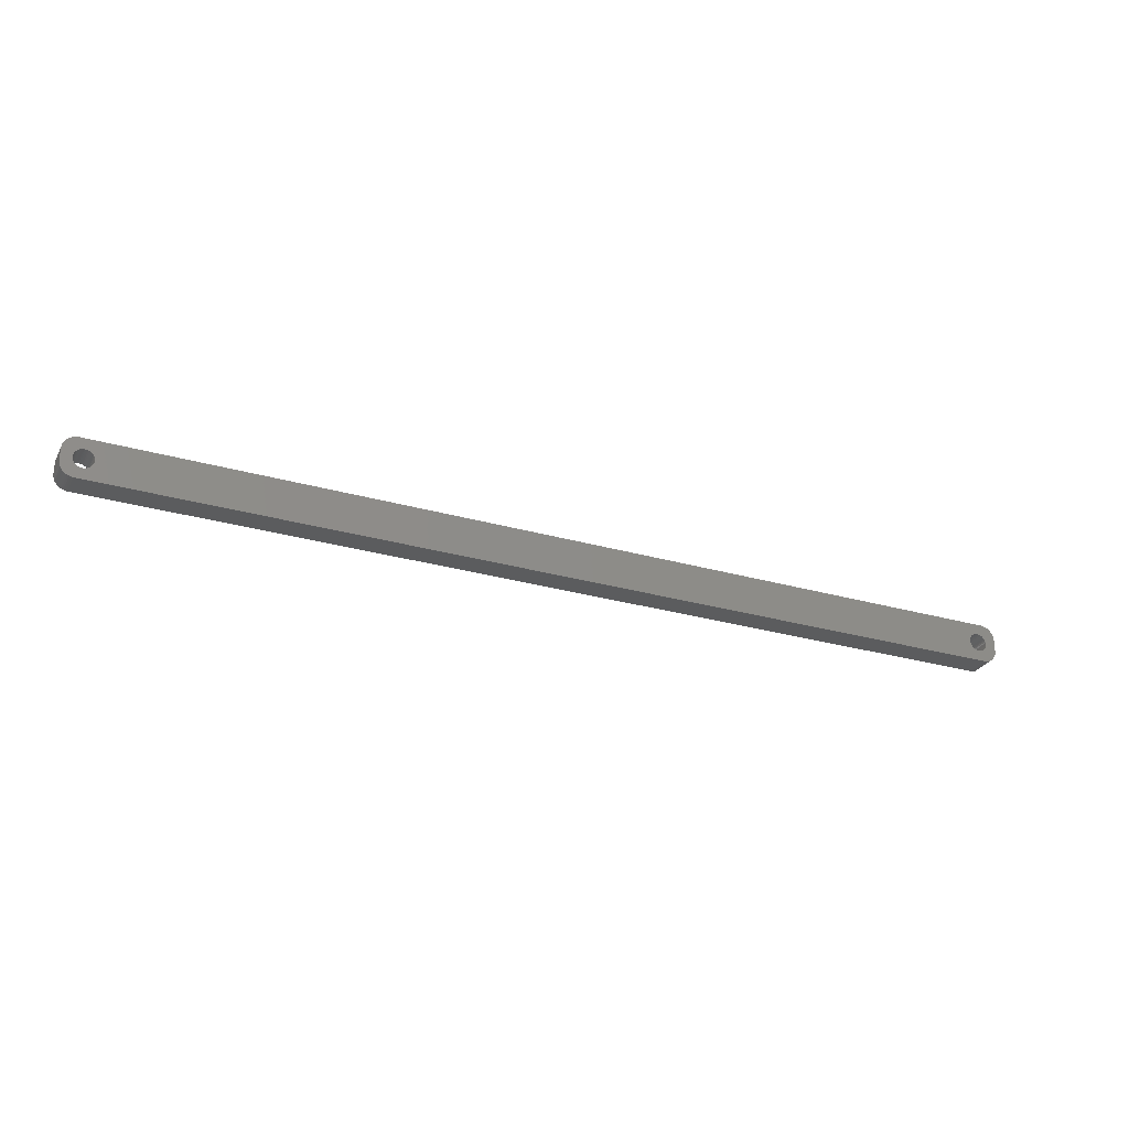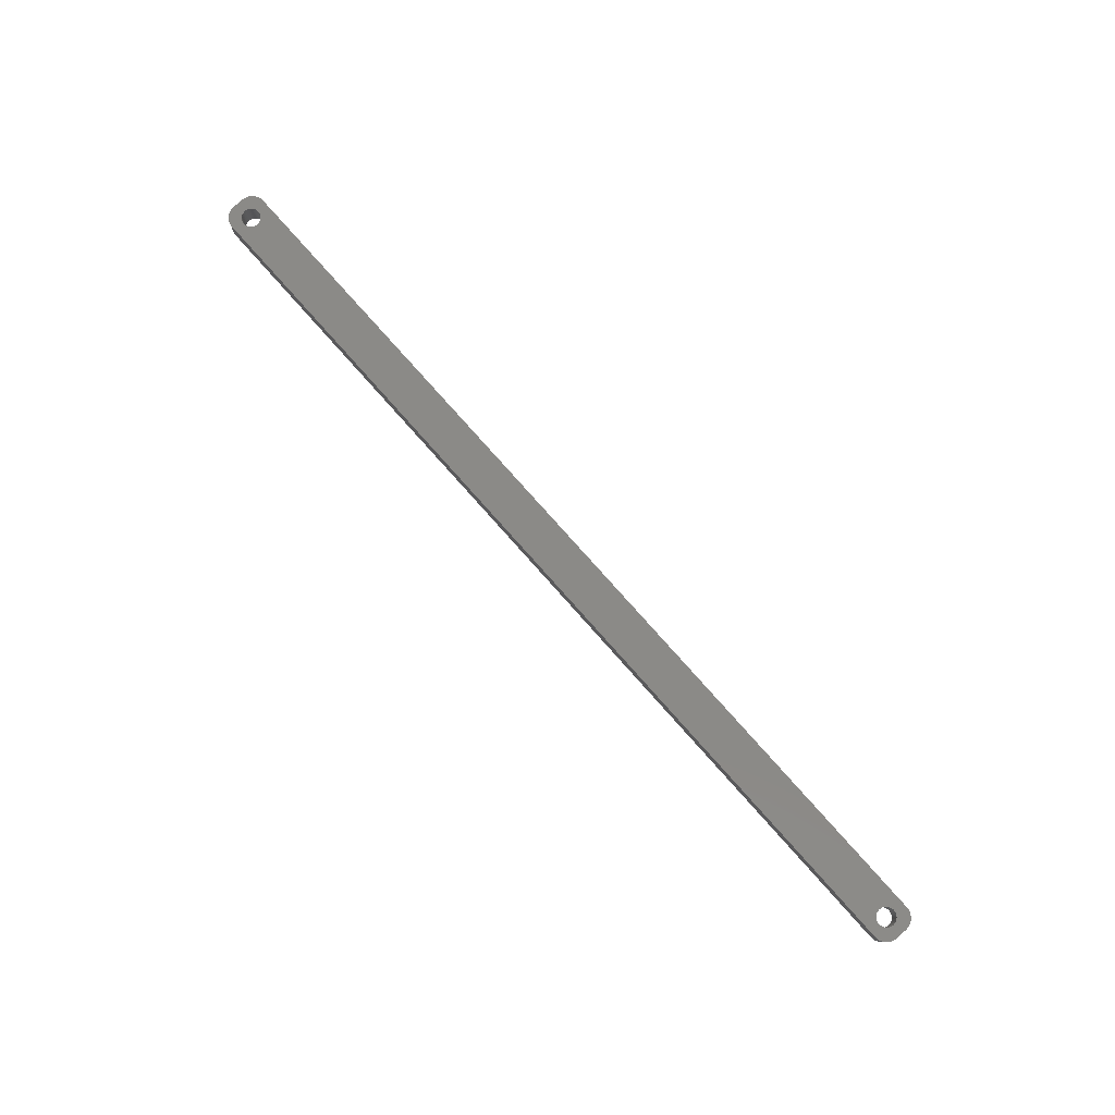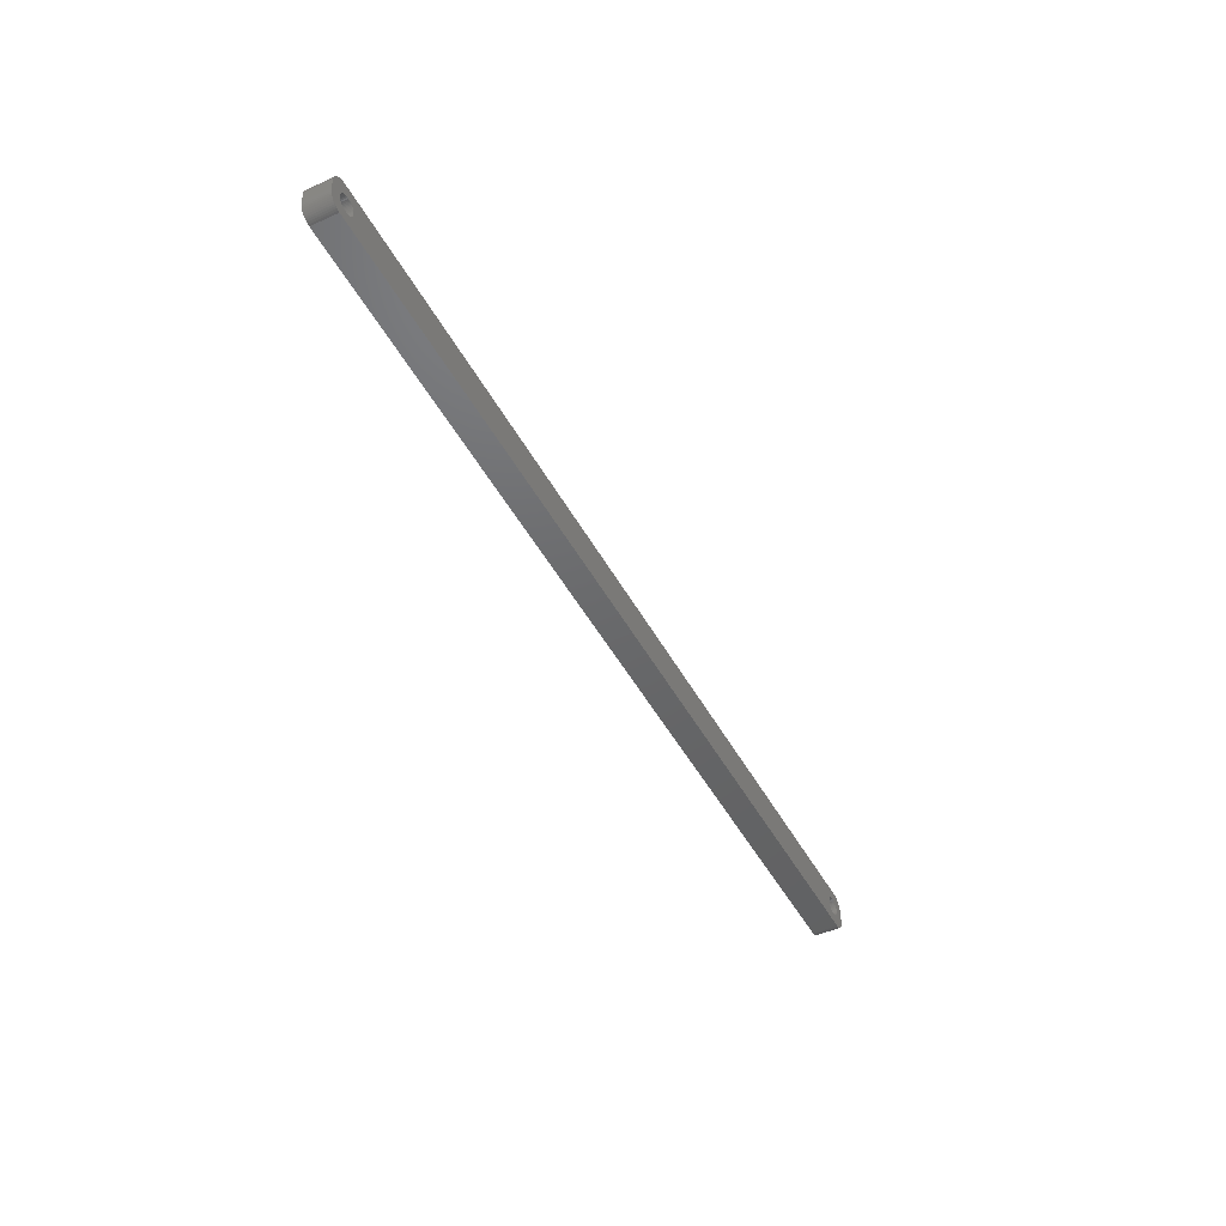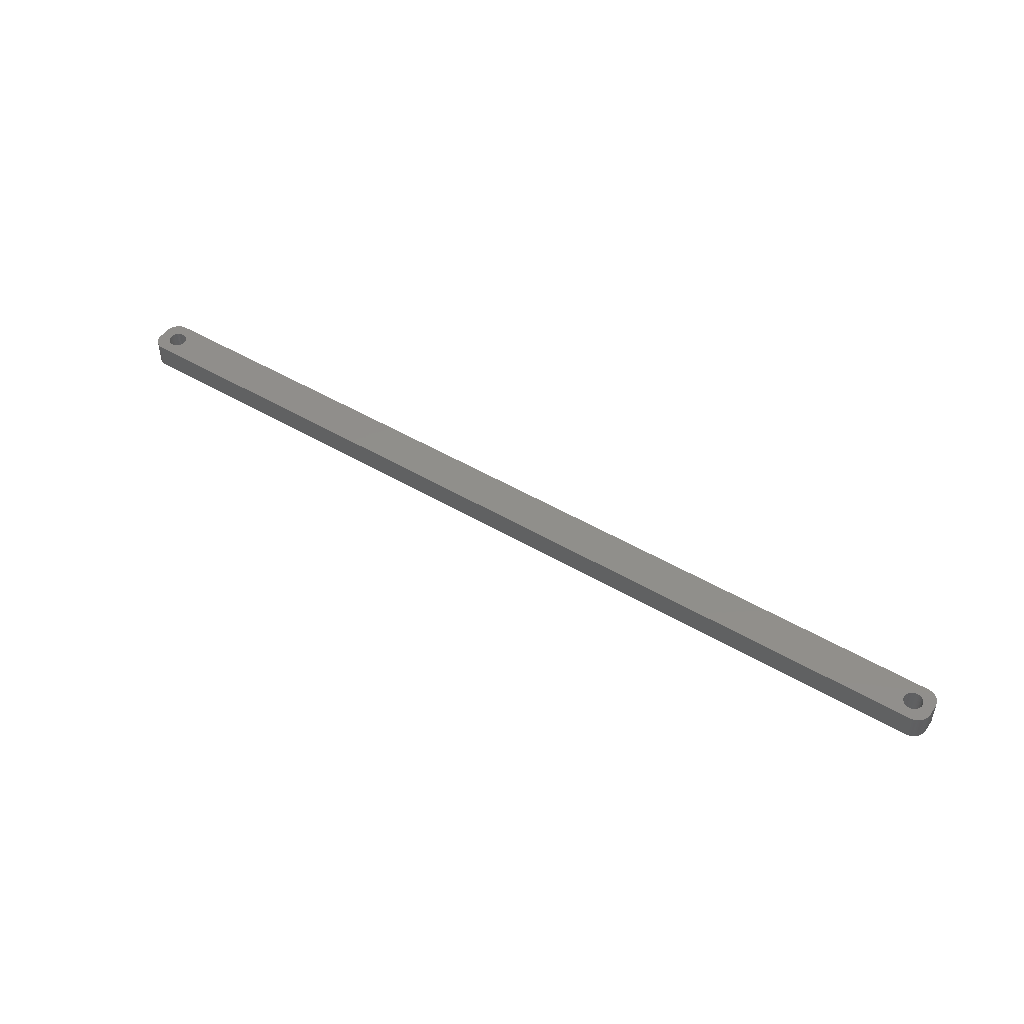
<metadata>
{"format":"stl","ext":"stl","renderer":"f3d","projection":"perspective","resolution":1024,"background":"white","views":[{"elev":-28.0,"azim":156.5,"up":"+Y"},{"elev":78.9,"azim":48.3,"up":"+Z"},{"elev":-47.2,"azim":117.2,"up":"+Y"},{"elev":48.2,"azim":-146.5,"up":"+Z"}]}
</metadata>
<code>
# stl→obj: 304 verts, 612 faces
v -154.5 1.196 0
v -154.7 1.566 9
v -154.7 1.566 0
v -154.5 1.196 9
v -154.9 1.91 9
v -154.9 1.91 0
v -156.5 3.091 0
v -156.1 2.941 9
v -156.5 3.091 9
v -156.1 2.941 0
v -158.9 2.941 0
v -158.5 3.091 9
v -158.9 2.941 9
v -158.5 3.091 0
v -160.5 1.196 9
v -160.3 1.566 0
v -160.3 1.566 9
v -160.5 1.196 0
v -154.4 -0.8082 0
v -154.3 -0.4073 9
v -154.3 -0.4073 0
v -154.4 -0.8082 9
v -157.3 3.244 0
v -156.9 3.192 9
v -157.3 3.244 9
v -156.9 3.192 0
v -155.8 2.744 0
v -155.4 2.504 9
v -155.8 2.744 9
v -155.4 2.504 0
v -160.7 0.4073 9
v -160.6 0.8082 0
v -160.6 0.8082 9
v -160.7 0.4073 0
v -160.1 1.91 9
v -159.9 2.225 0
v -159.9 2.225 9
v -160.1 1.91 0
v -159.2 2.744 0
v -159.2 2.744 9
v -158.1 3.192 0
v -157.7 3.244 9
v -158.1 3.192 9
v -157.7 3.244 0
v -154.2 0 0
v -154.3 0.4073 9
v -154.3 0.4073 0
v -154.2 0 9
v -154.5 -1.196 0
v -154.5 -1.196 9
v -155.4 -2.504 0
v -155.8 -2.744 9
v -155.4 -2.504 9
v -155.8 -2.744 0
v -154.4 0.8082 9
v -154.4 0.8082 0
v -155.1 2.225 9
v -155.1 2.225 0
v -160.8 0 9
v -160.8 0 0
v 160.5 1.196 9
v 164.5 2 9
v 164.5 2.627 9
v 160.8 0 9
v 164.5 -2 9
v 160.3 1.566 9
v 164.3 3.243 9
v 160.7 -0.4073 9
v 164.1 3.841 9
v 160.6 -0.8082 9
v 160.1 1.91 9
v 163.9 4.409 9
v 160.5 -1.196 9
v 163.5 4.939 9
v 164.5 -2.627 9
v 159.9 2.225 9
v 163.1 5.423 9
v 160.3 -1.566 9
v 162.7 5.853 9
v 164.3 -3.243 9
v 159.6 2.504 9
v 162.2 6.222 9
v 164.1 -3.841 9
v 161.6 6.524 9
v 160.1 -1.91 9
v 159.2 2.744 9
v 161 6.755 9
v 163.9 -4.409 9
v 163.5 -4.939 9
v 160.7 0.4073 9
v 160.6 0.8082 9
v 160.4 6.911 9
v 158.9 2.941 9
v 159.8 6.99 9
v 158.5 3.091 9
v 158.1 3.192 9
v 157.7 3.244 9
v 157.3 3.244 9
v 156.9 3.192 9
v 156.5 3.091 9
v 156.1 2.941 9
v 155.8 2.744 9
v 155.4 2.504 9
v 155.1 2.225 9
v 154.3 0.4073 9
v 154.2 0 9
v 154.4 0.8082 9
v 154.5 1.196 9
v 154.7 1.566 9
v 154.9 1.91 9
v -159.8 6.99 9
v -160.4 6.911 9
v -161 6.755 9
v -161.6 6.524 9
v -159.6 2.504 9
v -162.2 6.222 9
v -162.7 5.853 9
v -163.1 5.423 9
v -163.5 4.939 9
v 159.9 -2.225 9
v 163.1 -5.423 9
v 162.7 -5.853 9
v 159.6 -2.504 9
v 162.2 -6.222 9
v 161.6 -6.524 9
v 159.2 -2.744 9
v 161 -6.755 9
v 160.4 -6.911 9
v 158.9 -2.941 9
v 159.8 -6.99 9
v 158.5 -3.091 9
v 158.1 -3.192 9
v 157.7 -3.244 9
v 157.3 -3.244 9
v 156.9 -3.192 9
v 156.5 -3.091 9
v 156.1 -2.941 9
v 155.8 -2.744 9
v 155.4 -2.504 9
v 155.1 -2.225 9
v 154.3 -0.4073 9
v 154.4 -0.8082 9
v 154.5 -1.196 9
v 154.7 -1.566 9
v -154.7 -1.566 9
v 154.9 -1.91 9
v -154.9 -1.91 9
v -155.1 -2.225 9
v -159.8 -6.99 9
v -156.1 -2.941 9
v -156.5 -3.091 9
v -156.9 -3.192 9
v -157.3 -3.244 9
v -157.7 -3.244 9
v -158.1 -3.192 9
v -158.5 -3.091 9
v -158.9 -2.941 9
v -160.4 -6.911 9
v -159.2 -2.744 9
v -161.6 -6.524 9
v -159.6 -2.504 9
v -162.7 -5.853 9
v -159.9 -2.225 9
v -163.5 -4.939 9
v -160.1 -1.91 9
v -164.1 -3.841 9
v -160.3 -1.566 9
v -164.5 -2.627 9
v -160.5 -1.196 9
v -164.5 -2 9
v -160.6 -0.8082 9
v -160.7 -0.4073 9
v -161 -6.755 9
v -163.9 4.409 9
v -164.1 3.841 9
v -164.5 2 9
v -164.3 3.243 9
v -164.5 2.627 9
v -162.2 -6.222 9
v -163.1 -5.423 9
v -163.9 -4.409 9
v -164.3 -3.243 9
v -159.6 2.504 0
v -154.9 -1.91 0
v -154.7 -1.566 0
v -157.3 -3.244 0
v -157.7 -3.244 0
v -160.6 -0.8082 0
v -160.5 -1.196 0
v -160.3 -1.566 0
v -156.9 -3.192 0
v -158.5 -3.091 0
v -158.9 -2.941 0
v 160.5 -1.196 0
v 164.5 -2 0
v 164.5 -2.627 0
v 160.8 0 0
v 164.5 2 0
v 160.3 -1.566 0
v 164.3 -3.243 0
v 160.7 0.4073 0
v 164.1 -3.841 0
v 160.6 0.8082 0
v 160.1 -1.91 0
v 163.9 -4.409 0
v 160.5 1.196 0
v 163.5 -4.939 0
v 164.5 2.627 0
v 159.9 -2.225 0
v 163.1 -5.423 0
v 160.3 1.566 0
v 162.7 -5.853 0
v 164.3 3.243 0
v 159.6 -2.504 0
v 162.2 -6.222 0
v 164.1 3.841 0
v 161.6 -6.524 0
v 160.1 1.91 0
v 159.2 -2.744 0
v 161 -6.755 0
v 163.9 4.409 0
v 163.5 4.939 0
v 160.7 -0.4073 0
v 160.6 -0.8082 0
v 160.4 -6.911 0
v 158.9 -2.941 0
v 159.8 -6.99 0
v 158.5 -3.091 0
v 158.1 -3.192 0
v 157.7 -3.244 0
v 157.3 -3.244 0
v 156.9 -3.192 0
v 156.5 -3.091 0
v 156.1 -2.941 0
v 155.8 -2.744 0
v 155.4 -2.504 0
v 155.1 -2.225 0
v 154.3 -0.4073 0
v 154.2 0 0
v 154.4 -0.8082 0
v 154.5 -1.196 0
v 154.7 -1.566 0
v 154.9 -1.91 0
v -155.1 -2.225 0
v -159.8 -6.99 0
v -156.1 -2.941 0
v -156.5 -3.091 0
v -158.1 -3.192 0
v -160.4 -6.911 0
v -159.2 -2.744 0
v -161 -6.755 0
v -161.6 -6.524 0
v -159.6 -2.504 0
v -162.2 -6.222 0
v -162.7 -5.853 0
v -159.9 -2.225 0
v -163.1 -5.423 0
v -163.5 -4.939 0
v -160.1 -1.91 0
v 159.9 2.225 0
v 163.1 5.423 0
v 162.7 5.853 0
v 159.6 2.504 0
v 162.2 6.222 0
v 161.6 6.524 0
v 159.2 2.744 0
v 161 6.755 0
v 160.4 6.911 0
v 158.9 2.941 0
v 159.8 6.99 0
v 158.5 3.091 0
v 158.1 3.192 0
v 157.7 3.244 0
v 157.3 3.244 0
v 156.9 3.192 0
v 156.5 3.091 0
v 156.1 2.941 0
v 155.8 2.744 0
v 155.4 2.504 0
v 155.1 2.225 0
v 154.3 0.4073 0
v 154.4 0.8082 0
v 154.5 1.196 0
v 154.7 1.566 0
v 154.9 1.91 0
v -159.8 6.99 0
v -160.4 6.911 0
v -161.6 6.524 0
v -162.7 5.853 0
v -163.5 4.939 0
v -164.1 3.841 0
v -164.5 2.627 0
v -164.5 2 0
v -161 6.755 0
v -163.9 -4.409 0
v -164.1 -3.841 0
v -164.5 -2 0
v -164.3 -3.243 0
v -164.5 -2.627 0
v -162.2 6.222 0
v -163.1 5.423 0
v -160.7 -0.4073 0
v -163.9 4.409 0
v -164.3 3.243 0
f 1 2 3
f 2 1 4
f 3 5 6
f 5 3 2
f 7 8 9
f 8 7 10
f 11 12 13
f 12 11 14
f 15 16 17
f 16 15 18
f 19 20 21
f 20 19 22
f 23 24 25
f 24 23 26
f 27 28 29
f 28 27 30
f 31 32 33
f 32 31 34
f 35 36 37
f 36 35 38
f 39 13 40
f 13 39 11
f 41 42 43
f 42 41 44
f 45 46 47
f 46 45 48
f 49 22 19
f 22 49 50
f 51 52 53
f 52 51 54
f 47 55 56
f 55 47 46
f 56 4 1
f 4 56 55
f 30 57 28
f 57 30 58
f 6 57 58
f 57 6 5
f 44 25 42
f 25 44 23
f 26 9 24
f 9 26 7
f 10 29 8
f 29 10 27
f 59 34 31
f 34 59 60
f 61 62 63
f 62 64 65
f 66 63 67
f 68 65 64
f 66 67 69
f 70 65 68
f 71 69 72
f 73 65 70
f 71 72 74
f 65 73 75
f 76 74 77
f 78 75 73
f 76 77 79
f 75 78 80
f 81 79 82
f 80 78 83
f 81 82 84
f 85 83 78
f 86 84 87
f 83 85 88
f 88 85 89
f 62 90 64
f 62 91 90
f 62 61 91
f 86 87 92
f 63 66 61
f 69 71 66
f 74 76 71
f 93 92 94
f 79 81 76
f 84 86 81
f 92 93 86
f 94 95 93
f 94 96 95
f 94 97 96
f 94 98 97
f 94 99 98
f 94 100 99
f 94 101 100
f 94 102 101
f 94 103 102
f 94 104 103
f 105 48 106
f 46 105 107
f 55 107 108
f 4 108 109
f 2 109 110
f 5 110 104
f 57 104 94
f 105 46 48
f 107 55 46
f 108 4 55
f 109 2 4
f 110 5 2
f 104 57 5
f 111 57 94
f 57 111 28
f 28 111 29
f 29 111 8
f 8 111 9
f 9 111 24
f 24 111 25
f 25 111 42
f 111 43 42
f 111 12 43
f 111 13 12
f 112 13 111
f 13 112 40
f 113 40 112
f 114 40 113
f 40 114 115
f 116 115 114
f 117 115 116
f 115 117 37
f 118 37 117
f 119 37 118
f 37 119 35
f 120 89 85
f 89 120 121
f 121 120 122
f 123 122 120
f 122 123 124
f 124 123 125
f 126 125 123
f 125 126 127
f 127 126 128
f 129 128 126
f 128 129 130
f 131 130 129
f 132 130 131
f 133 130 132
f 134 130 133
f 135 130 134
f 136 130 135
f 137 130 136
f 138 130 137
f 139 130 138
f 140 130 139
f 48 141 106
f 20 141 48
f 141 20 142
f 22 142 20
f 142 22 143
f 50 143 22
f 143 50 144
f 145 144 50
f 144 145 146
f 147 146 145
f 146 147 140
f 148 140 147
f 140 148 130
f 149 148 53
f 149 53 52
f 149 52 150
f 149 150 151
f 149 151 152
f 149 152 153
f 149 153 154
f 148 149 130
f 155 149 154
f 156 149 155
f 157 149 156
f 158 157 159
f 160 159 161
f 162 161 163
f 164 163 165
f 166 165 167
f 157 158 149
f 168 167 169
f 170 169 171
f 170 171 172
f 170 172 59
f 159 173 158
f 174 35 119
f 175 35 174
f 170 59 176
f 35 175 17
f 169 170 168
f 177 17 175
f 159 160 173
f 178 17 177
f 161 179 160
f 17 178 15
f 161 162 179
f 176 15 178
f 163 180 162
f 15 176 33
f 163 164 180
f 33 176 31
f 165 181 164
f 31 176 59
f 165 166 181
f 167 182 166
f 167 168 182
f 33 18 15
f 18 33 32
f 17 38 35
f 38 17 16
f 14 43 12
f 43 14 41
f 183 40 115
f 40 183 39
f 36 115 37
f 115 36 183
f 184 145 185
f 145 184 147
f 186 154 153
f 154 186 187
f 169 188 171
f 188 169 189
f 167 189 169
f 189 167 190
f 191 153 152
f 153 191 186
f 21 48 45
f 48 21 20
f 192 157 156
f 157 192 193
f 194 195 196
f 195 197 198
f 199 196 200
f 201 198 197
f 199 200 202
f 203 198 201
f 204 202 205
f 206 198 203
f 204 205 207
f 198 206 208
f 209 207 210
f 211 208 206
f 209 210 212
f 208 211 213
f 214 212 215
f 213 211 216
f 214 215 217
f 218 216 211
f 219 217 220
f 216 218 221
f 221 218 222
f 195 223 197
f 195 224 223
f 195 194 224
f 219 220 225
f 196 199 194
f 202 204 199
f 207 209 204
f 226 225 227
f 212 214 209
f 217 219 214
f 225 226 219
f 227 228 226
f 227 229 228
f 227 230 229
f 227 231 230
f 227 232 231
f 227 233 232
f 227 234 233
f 227 235 234
f 227 236 235
f 227 237 236
f 238 45 239
f 21 238 240
f 19 240 241
f 49 241 242
f 185 242 243
f 184 243 237
f 244 237 227
f 238 21 45
f 240 19 21
f 241 49 19
f 242 185 49
f 243 184 185
f 237 244 184
f 245 244 227
f 244 245 51
f 51 245 54
f 54 245 246
f 246 245 247
f 247 245 191
f 191 245 186
f 186 245 187
f 245 248 187
f 245 192 248
f 245 193 192
f 249 193 245
f 193 249 250
f 251 250 249
f 252 250 251
f 250 252 253
f 254 253 252
f 255 253 254
f 253 255 256
f 257 256 255
f 258 256 257
f 256 258 259
f 260 222 218
f 222 260 261
f 261 260 262
f 263 262 260
f 262 263 264
f 264 263 265
f 266 265 263
f 265 266 267
f 267 266 268
f 269 268 266
f 268 269 270
f 271 270 269
f 272 270 271
f 273 270 272
f 274 270 273
f 275 270 274
f 276 270 275
f 277 270 276
f 278 270 277
f 279 270 278
f 280 270 279
f 45 281 239
f 47 281 45
f 281 47 282
f 56 282 47
f 282 56 283
f 1 283 56
f 283 1 284
f 3 284 1
f 284 3 285
f 6 285 3
f 285 6 280
f 58 280 6
f 280 58 270
f 286 58 30
f 286 30 27
f 286 27 10
f 286 10 7
f 286 7 26
f 286 26 23
f 286 23 44
f 58 286 270
f 41 286 44
f 14 286 41
f 11 286 14
f 287 11 39
f 288 39 183
f 289 183 36
f 290 36 38
f 291 38 16
f 11 287 286
f 292 16 18
f 293 18 32
f 293 32 34
f 293 34 60
f 39 294 287
f 295 259 258
f 296 259 295
f 293 60 297
f 259 296 190
f 18 293 292
f 298 190 296
f 39 288 294
f 299 190 298
f 183 300 288
f 190 299 189
f 183 289 300
f 297 189 299
f 36 301 289
f 189 297 188
f 36 290 301
f 188 297 302
f 38 303 290
f 302 297 60
f 38 291 303
f 16 304 291
f 16 292 304
f 247 152 151
f 152 247 191
f 54 150 52
f 150 54 246
f 244 53 148
f 53 244 51
f 185 50 49
f 50 185 145
f 250 161 159
f 161 250 253
f 248 156 155
f 156 248 192
f 187 155 154
f 155 187 248
f 163 259 165
f 259 163 256
f 253 163 161
f 163 253 256
f 171 302 172
f 302 171 188
f 172 60 59
f 60 172 302
f 244 147 184
f 147 244 148
f 193 159 157
f 159 193 250
f 165 190 167
f 190 165 259
f 246 151 150
f 151 246 247
f 203 61 206
f 61 203 91
f 197 90 201
f 90 197 64
f 274 97 98
f 97 274 273
f 263 76 81
f 76 263 260
f 110 280 104
f 280 110 285
f 278 101 102
f 101 278 277
f 140 243 146
f 243 140 237
f 206 66 211
f 66 206 61
f 211 71 218
f 71 211 66
f 271 93 95
f 93 271 269
f 272 95 96
f 95 272 271
f 266 81 86
f 81 266 263
f 107 283 108
f 283 107 282
f 108 284 109
f 284 108 283
f 106 281 105
f 281 106 239
f 279 102 103
f 102 279 278
f 226 131 129
f 131 226 228
f 209 85 204
f 85 209 120
f 214 126 123
f 126 214 219
f 204 78 199
f 78 204 85
f 235 139 138
f 139 235 236
f 232 136 135
f 136 232 233
f 146 242 144
f 242 146 243
f 141 239 106
f 239 141 238
f 275 98 99
f 98 275 274
f 277 100 101
f 100 277 276
f 276 99 100
f 99 276 275
f 229 133 132
f 133 229 230
f 228 132 131
f 132 228 229
f 209 123 120
f 123 209 214
f 194 70 224
f 70 194 73
f 223 64 197
f 64 223 68
f 231 135 134
f 135 231 232
f 234 138 137
f 138 234 235
f 230 134 133
f 134 230 231
f 236 140 139
f 140 236 237
f 144 241 143
f 241 144 242
f 142 238 141
f 238 142 240
f 201 91 203
f 91 201 90
f 218 76 260
f 76 218 71
f 273 96 97
f 96 273 272
f 269 86 93
f 86 269 266
f 109 285 110
f 285 109 284
f 105 282 107
f 282 105 281
f 280 103 104
f 103 280 279
f 219 129 126
f 129 219 226
f 224 68 223
f 68 224 70
f 199 73 194
f 73 199 78
f 233 137 136
f 137 233 234
f 143 240 142
f 240 143 241
f 297 176 293
f 176 297 170
f 299 170 297
f 170 299 168
f 249 149 158
f 149 249 245
f 270 111 94
f 111 270 286
f 245 130 149
f 130 245 227
f 293 178 292
f 178 293 176
f 88 202 83
f 202 88 205
f 254 160 179
f 160 254 252
f 252 173 160
f 173 252 251
f 257 162 180
f 162 257 255
f 65 198 62
f 198 65 195
f 83 200 80
f 200 83 202
f 69 221 72
f 221 69 216
f 67 216 69
f 216 67 213
f 261 79 77
f 79 261 262
f 265 87 84
f 87 265 267
f 267 92 87
f 92 267 268
f 268 94 92
f 94 268 270
f 288 116 114
f 116 288 300
f 287 113 112
f 113 287 294
f 290 118 301
f 118 290 119
f 296 182 298
f 182 296 166
f 257 164 258
f 164 257 180
f 295 166 296
f 166 295 181
f 251 158 173
f 158 251 249
f 255 179 162
f 179 255 254
f 75 195 65
f 195 75 196
f 215 122 124
f 122 215 212
f 121 207 89
f 207 121 210
f 220 125 127
f 125 220 217
f 227 128 130
f 128 227 225
f 72 222 74
f 222 72 221
f 262 82 79
f 82 262 264
f 264 84 82
f 84 264 265
f 286 112 111
f 112 286 287
f 294 114 113
f 114 294 288
f 304 175 291
f 175 304 177
f 291 174 303
f 174 291 175
f 298 168 299
f 168 298 182
f 258 181 295
f 181 258 164
f 80 196 75
f 196 80 200
f 212 121 122
f 121 212 210
f 89 205 88
f 205 89 207
f 217 124 125
f 124 217 215
f 225 127 128
f 127 225 220
f 74 261 77
f 261 74 222
f 289 118 117
f 118 289 301
f 300 117 116
f 117 300 289
f 303 119 290
f 119 303 174
f 292 177 304
f 177 292 178
f 63 213 67
f 213 63 208
f 62 208 63
f 208 62 198

</code>
